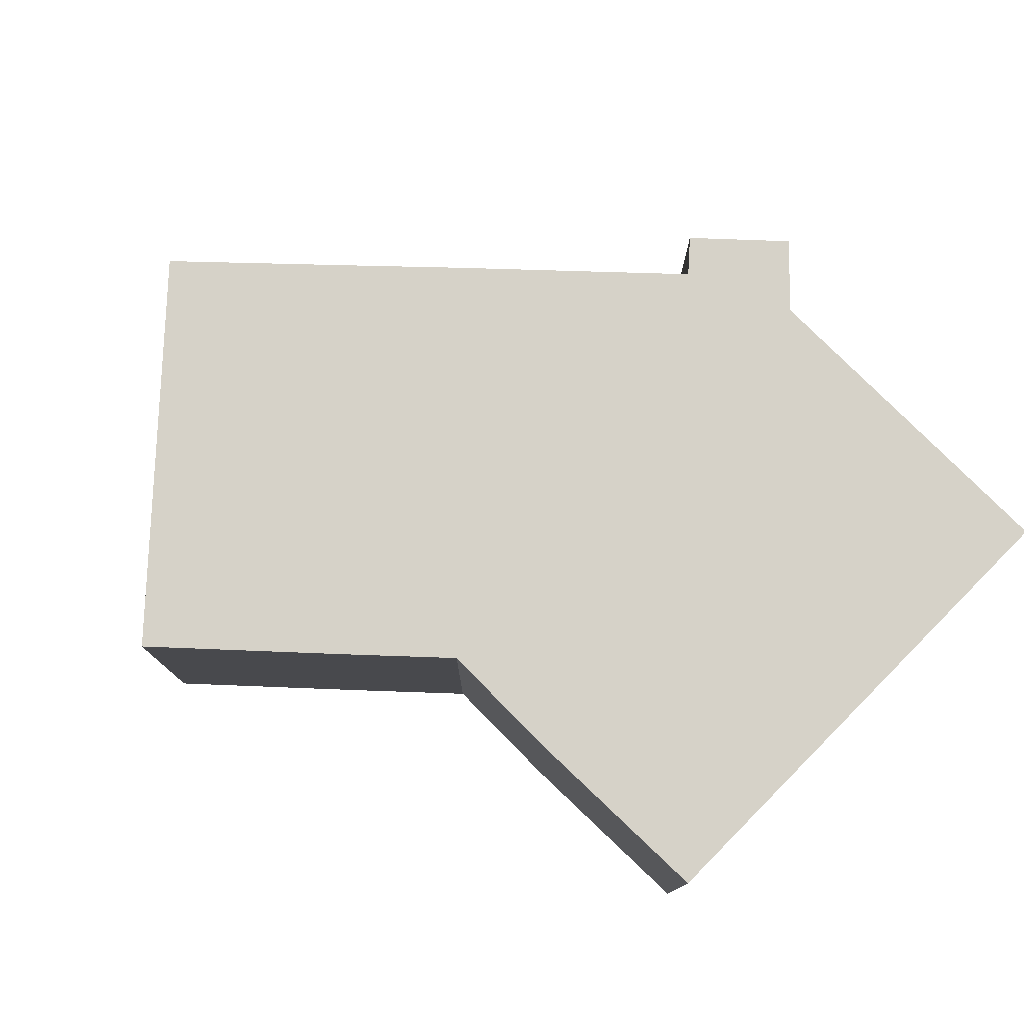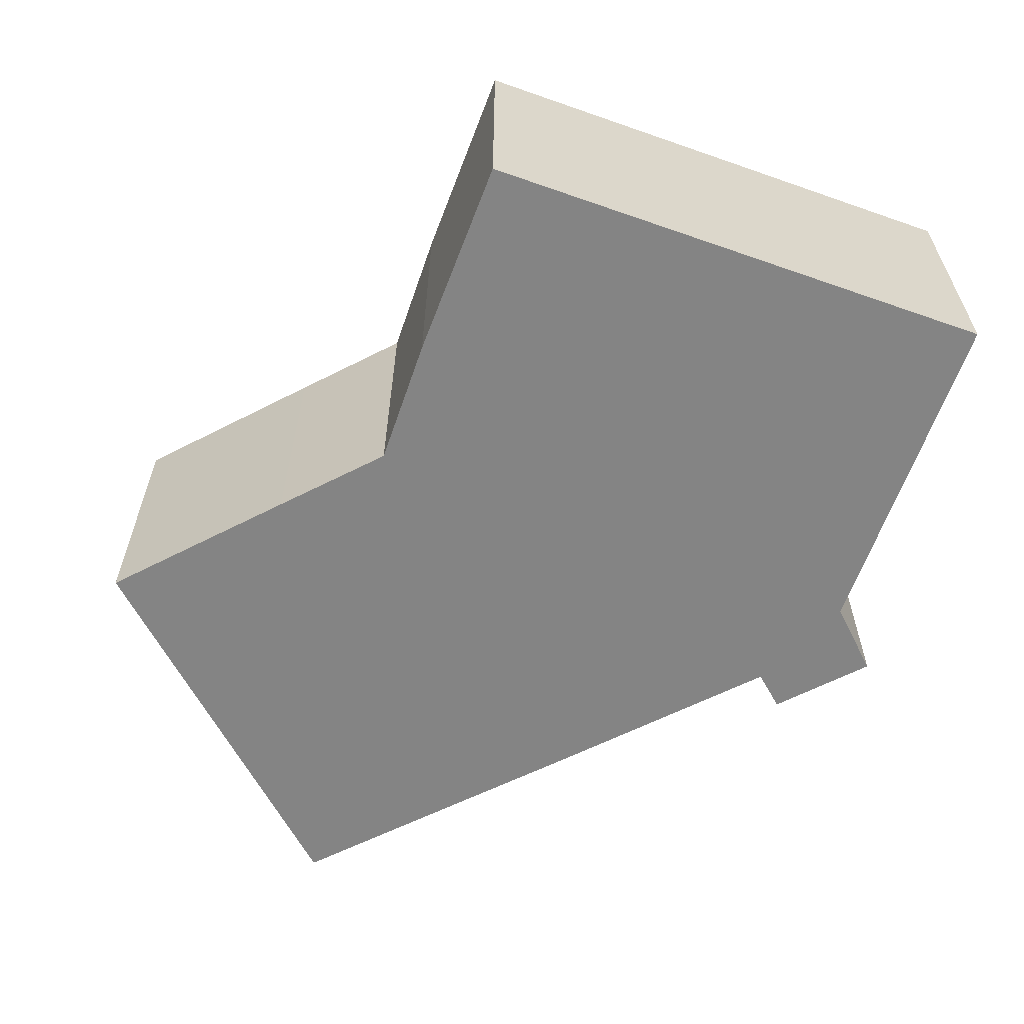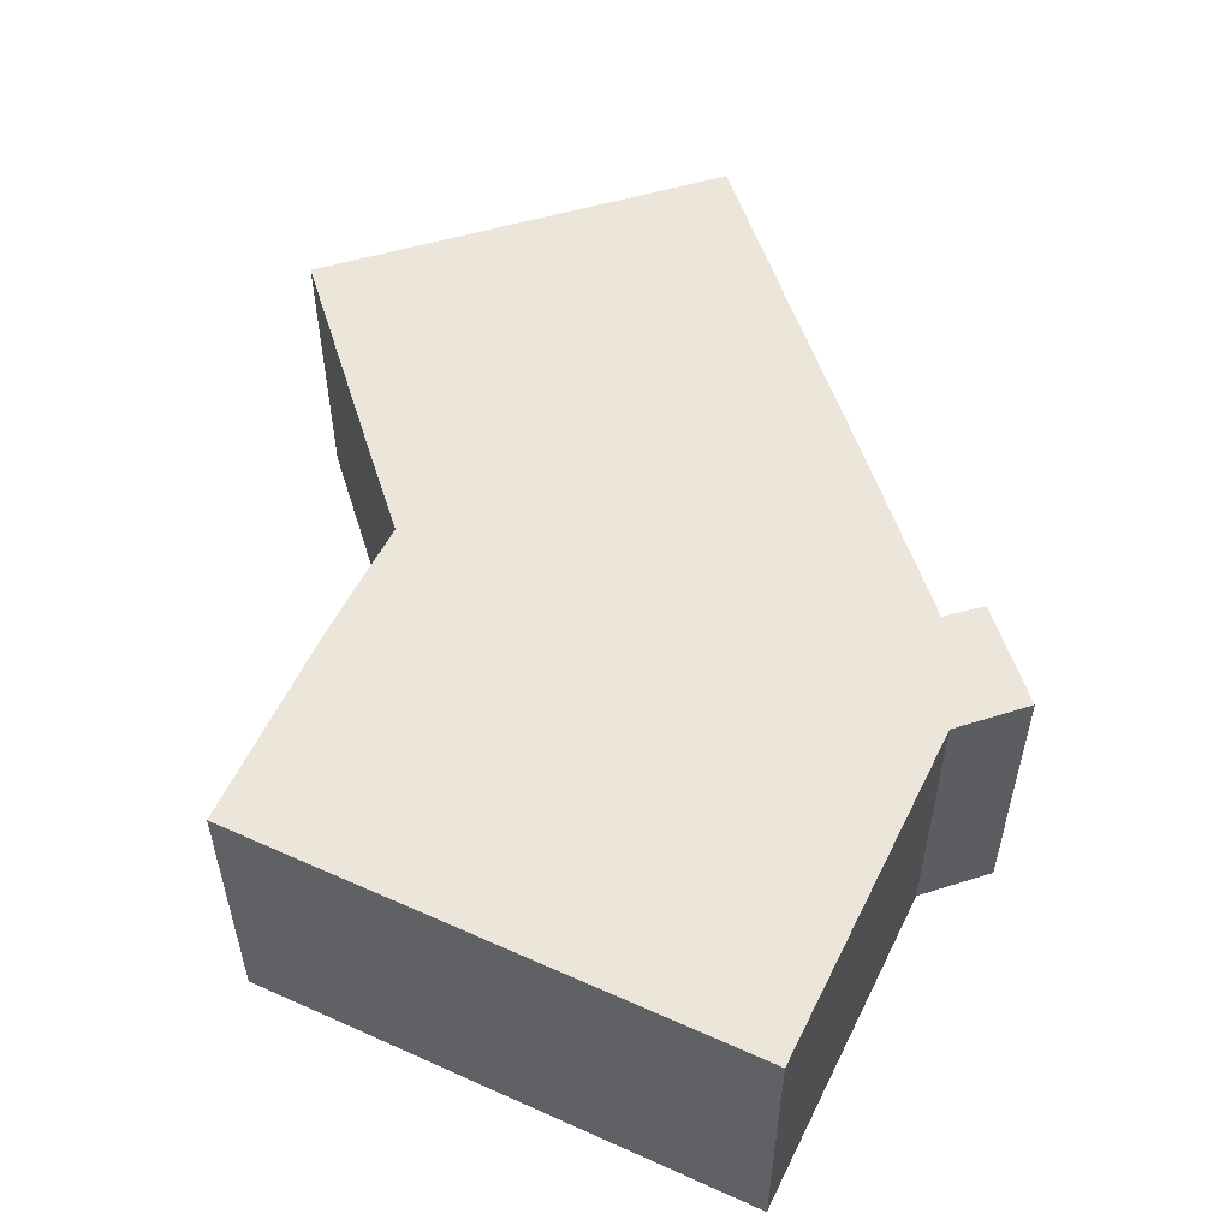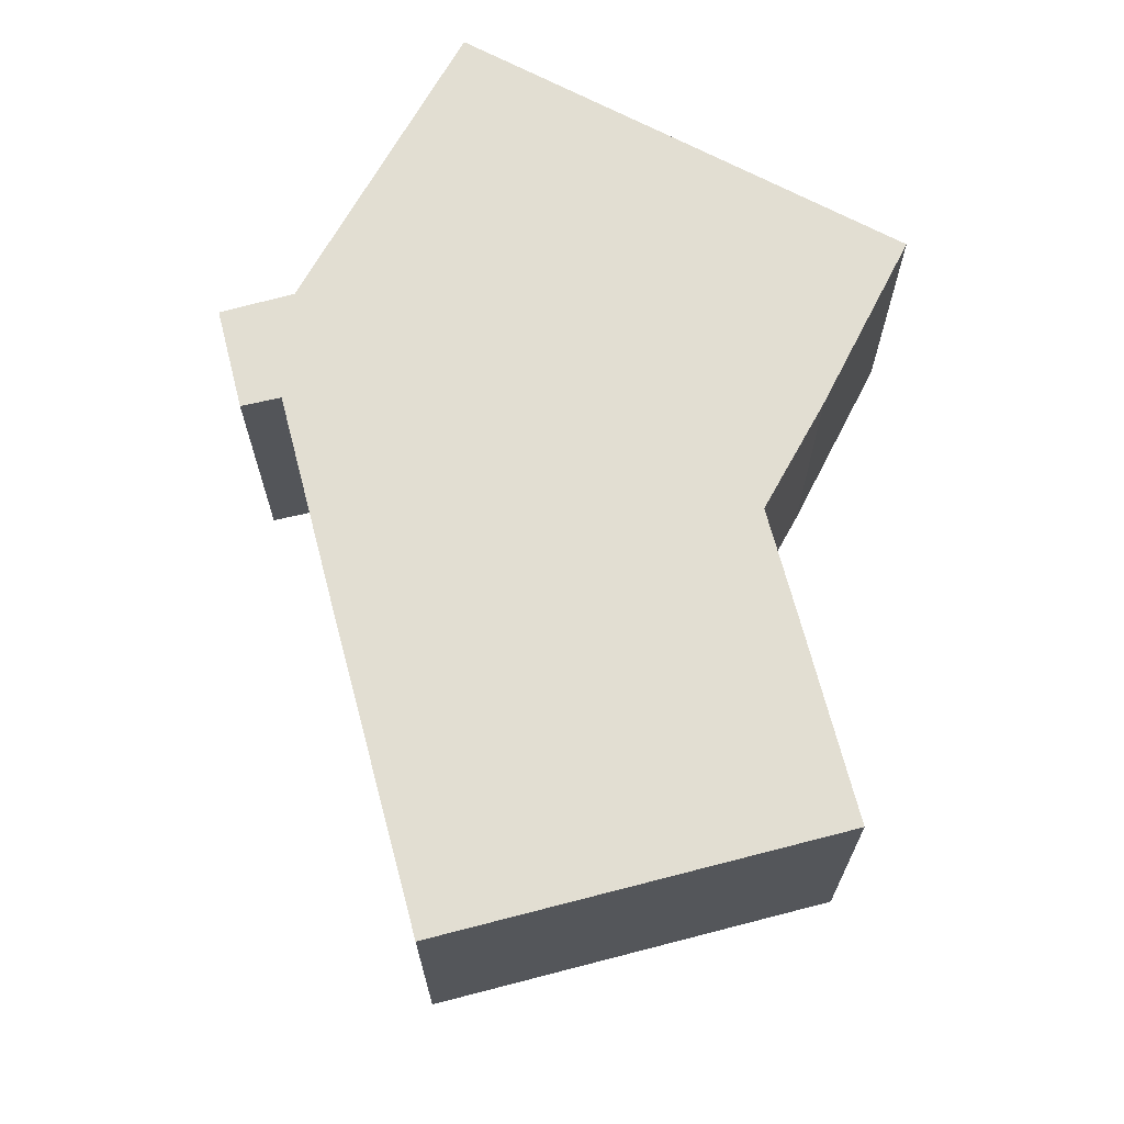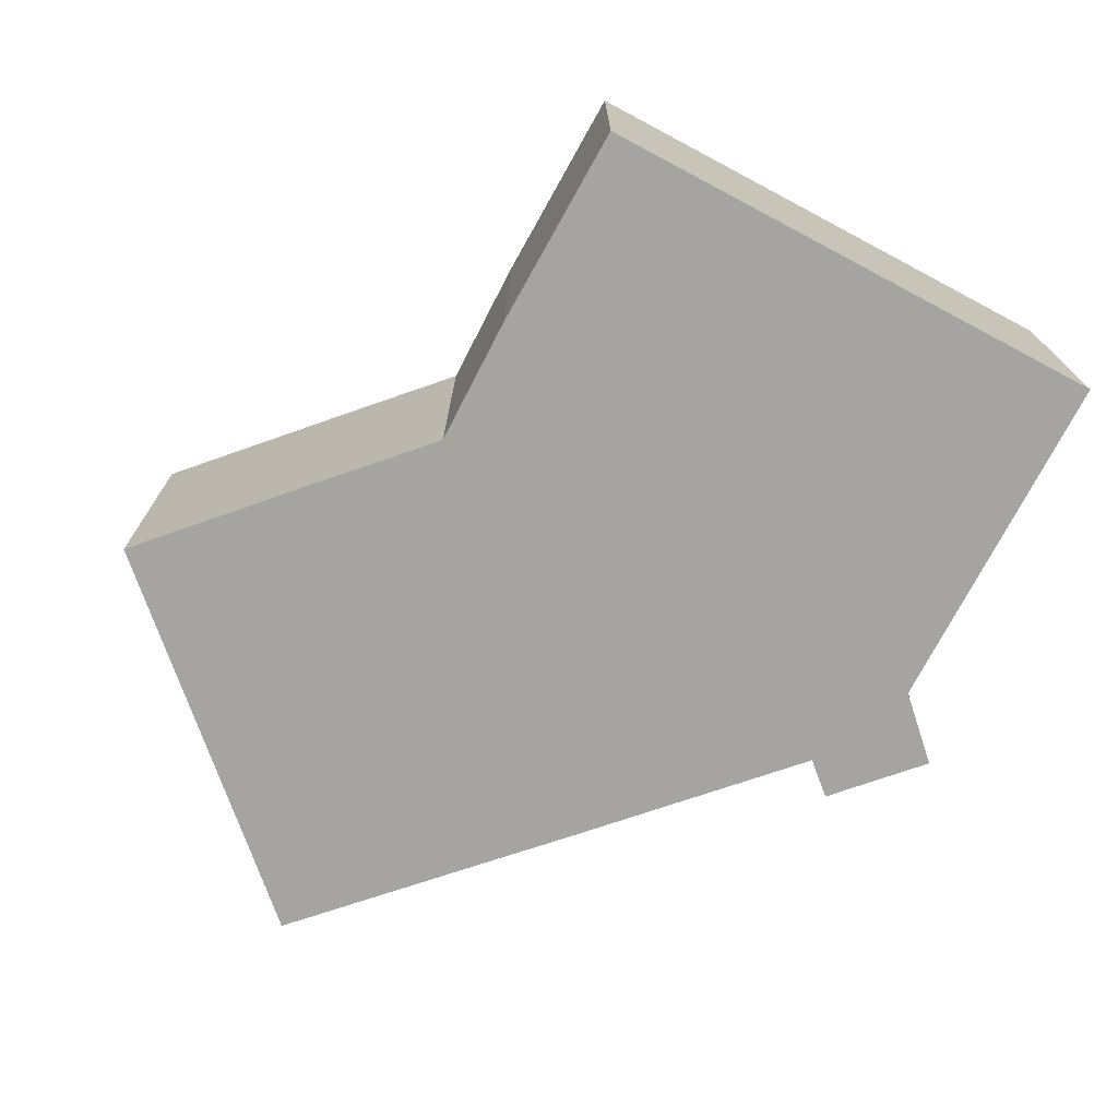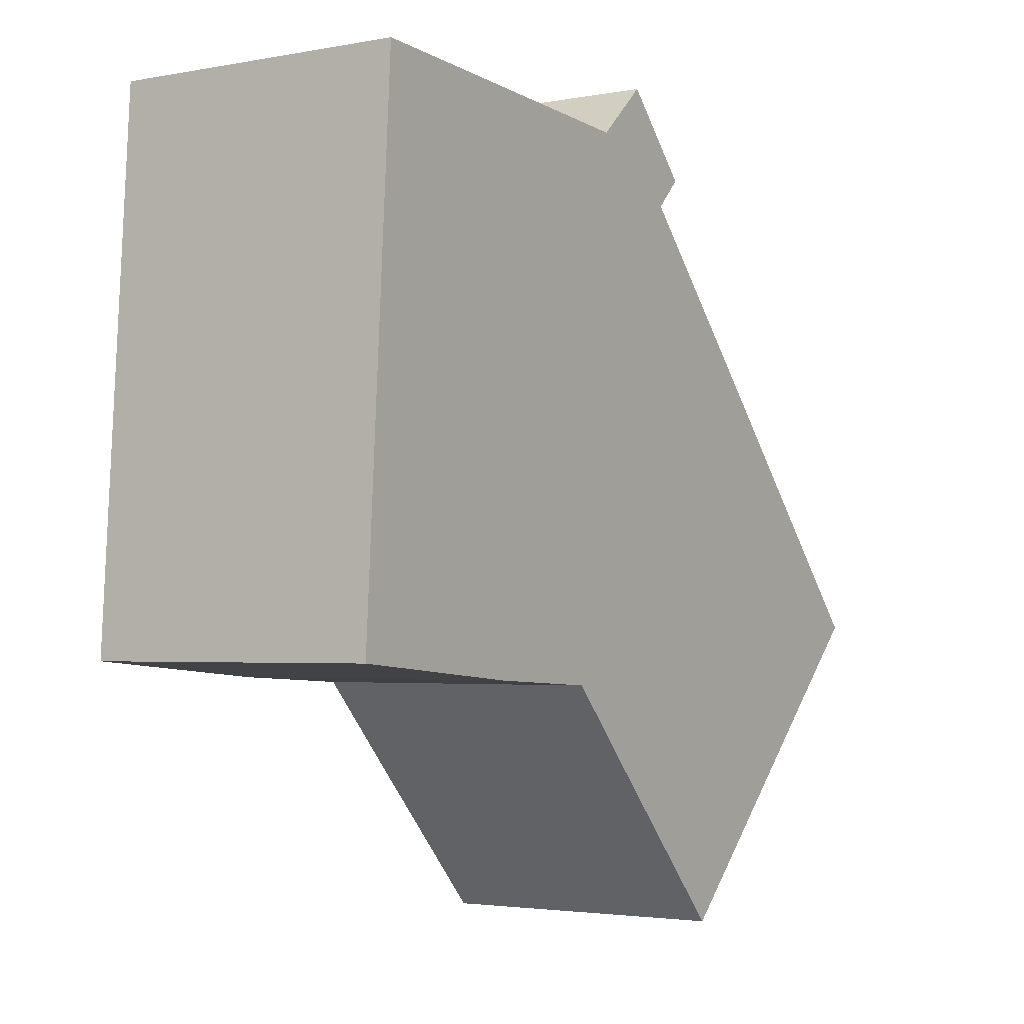
<metadata>
{"format":"obj","ext":"obj","renderer":"f3d","projection":"perspective","resolution":1024,"background":"white","views":[{"elev":77.6,"azim":-131.6,"up":"+Y"},{"elev":-61.4,"azim":-106.1,"up":"+Y"},{"elev":54.6,"azim":-61.0,"up":"+Y"},{"elev":67.9,"azim":121.9,"up":"+Y"},{"elev":-73.2,"azim":-114.4,"up":"+Y"},{"elev":-2.9,"azim":-56.7,"up":"+Z"}]}
</metadata>
<code>
g default
v 17.3 0 -14.39
v 25.41 0 -6.683
v 16.98 0 2.357
v 12.85 0 6.794
v 2.757 0 17.5
v 4.491 0 19.24
v 0.1024 0 23.83
v -3.284 0 20.73
v -23.52 0 21.82
v -24.45 0 7.005
v -25.05 0 -2.646
v -25.42 0 -8.462
v -13.58 0 -9.463
v -5.99 0 -9.852
v -0.9874 0 -15.11
v 7.373 0 -23.82
v 17.3 16.87 -14.39
v 25.41 16.87 -6.683
v 16.98 16.87 2.357
v 12.85 16.87 6.794
v 2.757 16.87 17.5
v 4.491 16.87 19.24
v 0.1024 16.87 23.83
v -3.284 16.87 20.73
v -23.52 16.87 21.82
v -24.45 16.87 7.005
v -25.05 16.87 -2.646
v -25.42 16.87 -8.462
v -13.58 16.87 -9.463
v -5.99 16.87 -9.852
v -0.9874 16.87 -15.11
v 7.373 16.87 -23.82
f 8 9 6
f 6 9 5
f 10 5 9
f 5 10 4
f 4 10 3
f 11 3 10
f 3 11 2
f 12 2 11
f 13 2 12
f 14 2 13
f 2 14 1
f 15 1 14
f 1 15 16
f 7 8 6
f 22 25 24
f 21 25 22
f 25 21 26
f 20 26 21
f 19 26 20
f 26 19 27
f 18 27 19
f 27 18 28
f 28 18 29
f 29 18 30
f 17 30 18
f 30 17 31
f 32 31 17
f 22 24 23
f 9 8 24
f 24 25 9
f 6 5 21
f 21 22 6
f 10 9 25
f 25 26 10
f 5 4 20
f 20 21 5
f 4 3 19
f 19 20 4
f 11 10 26
f 26 27 11
f 3 2 18
f 18 19 3
f 12 11 27
f 27 28 12
f 13 12 28
f 28 29 13
f 14 13 29
f 29 30 14
f 2 1 17
f 17 18 2
f 15 14 30
f 30 31 15
f 16 15 31
f 31 32 16
f 1 16 32
f 32 17 1
f 8 7 23
f 23 24 8
f 7 6 22
f 22 23 7

</code>
